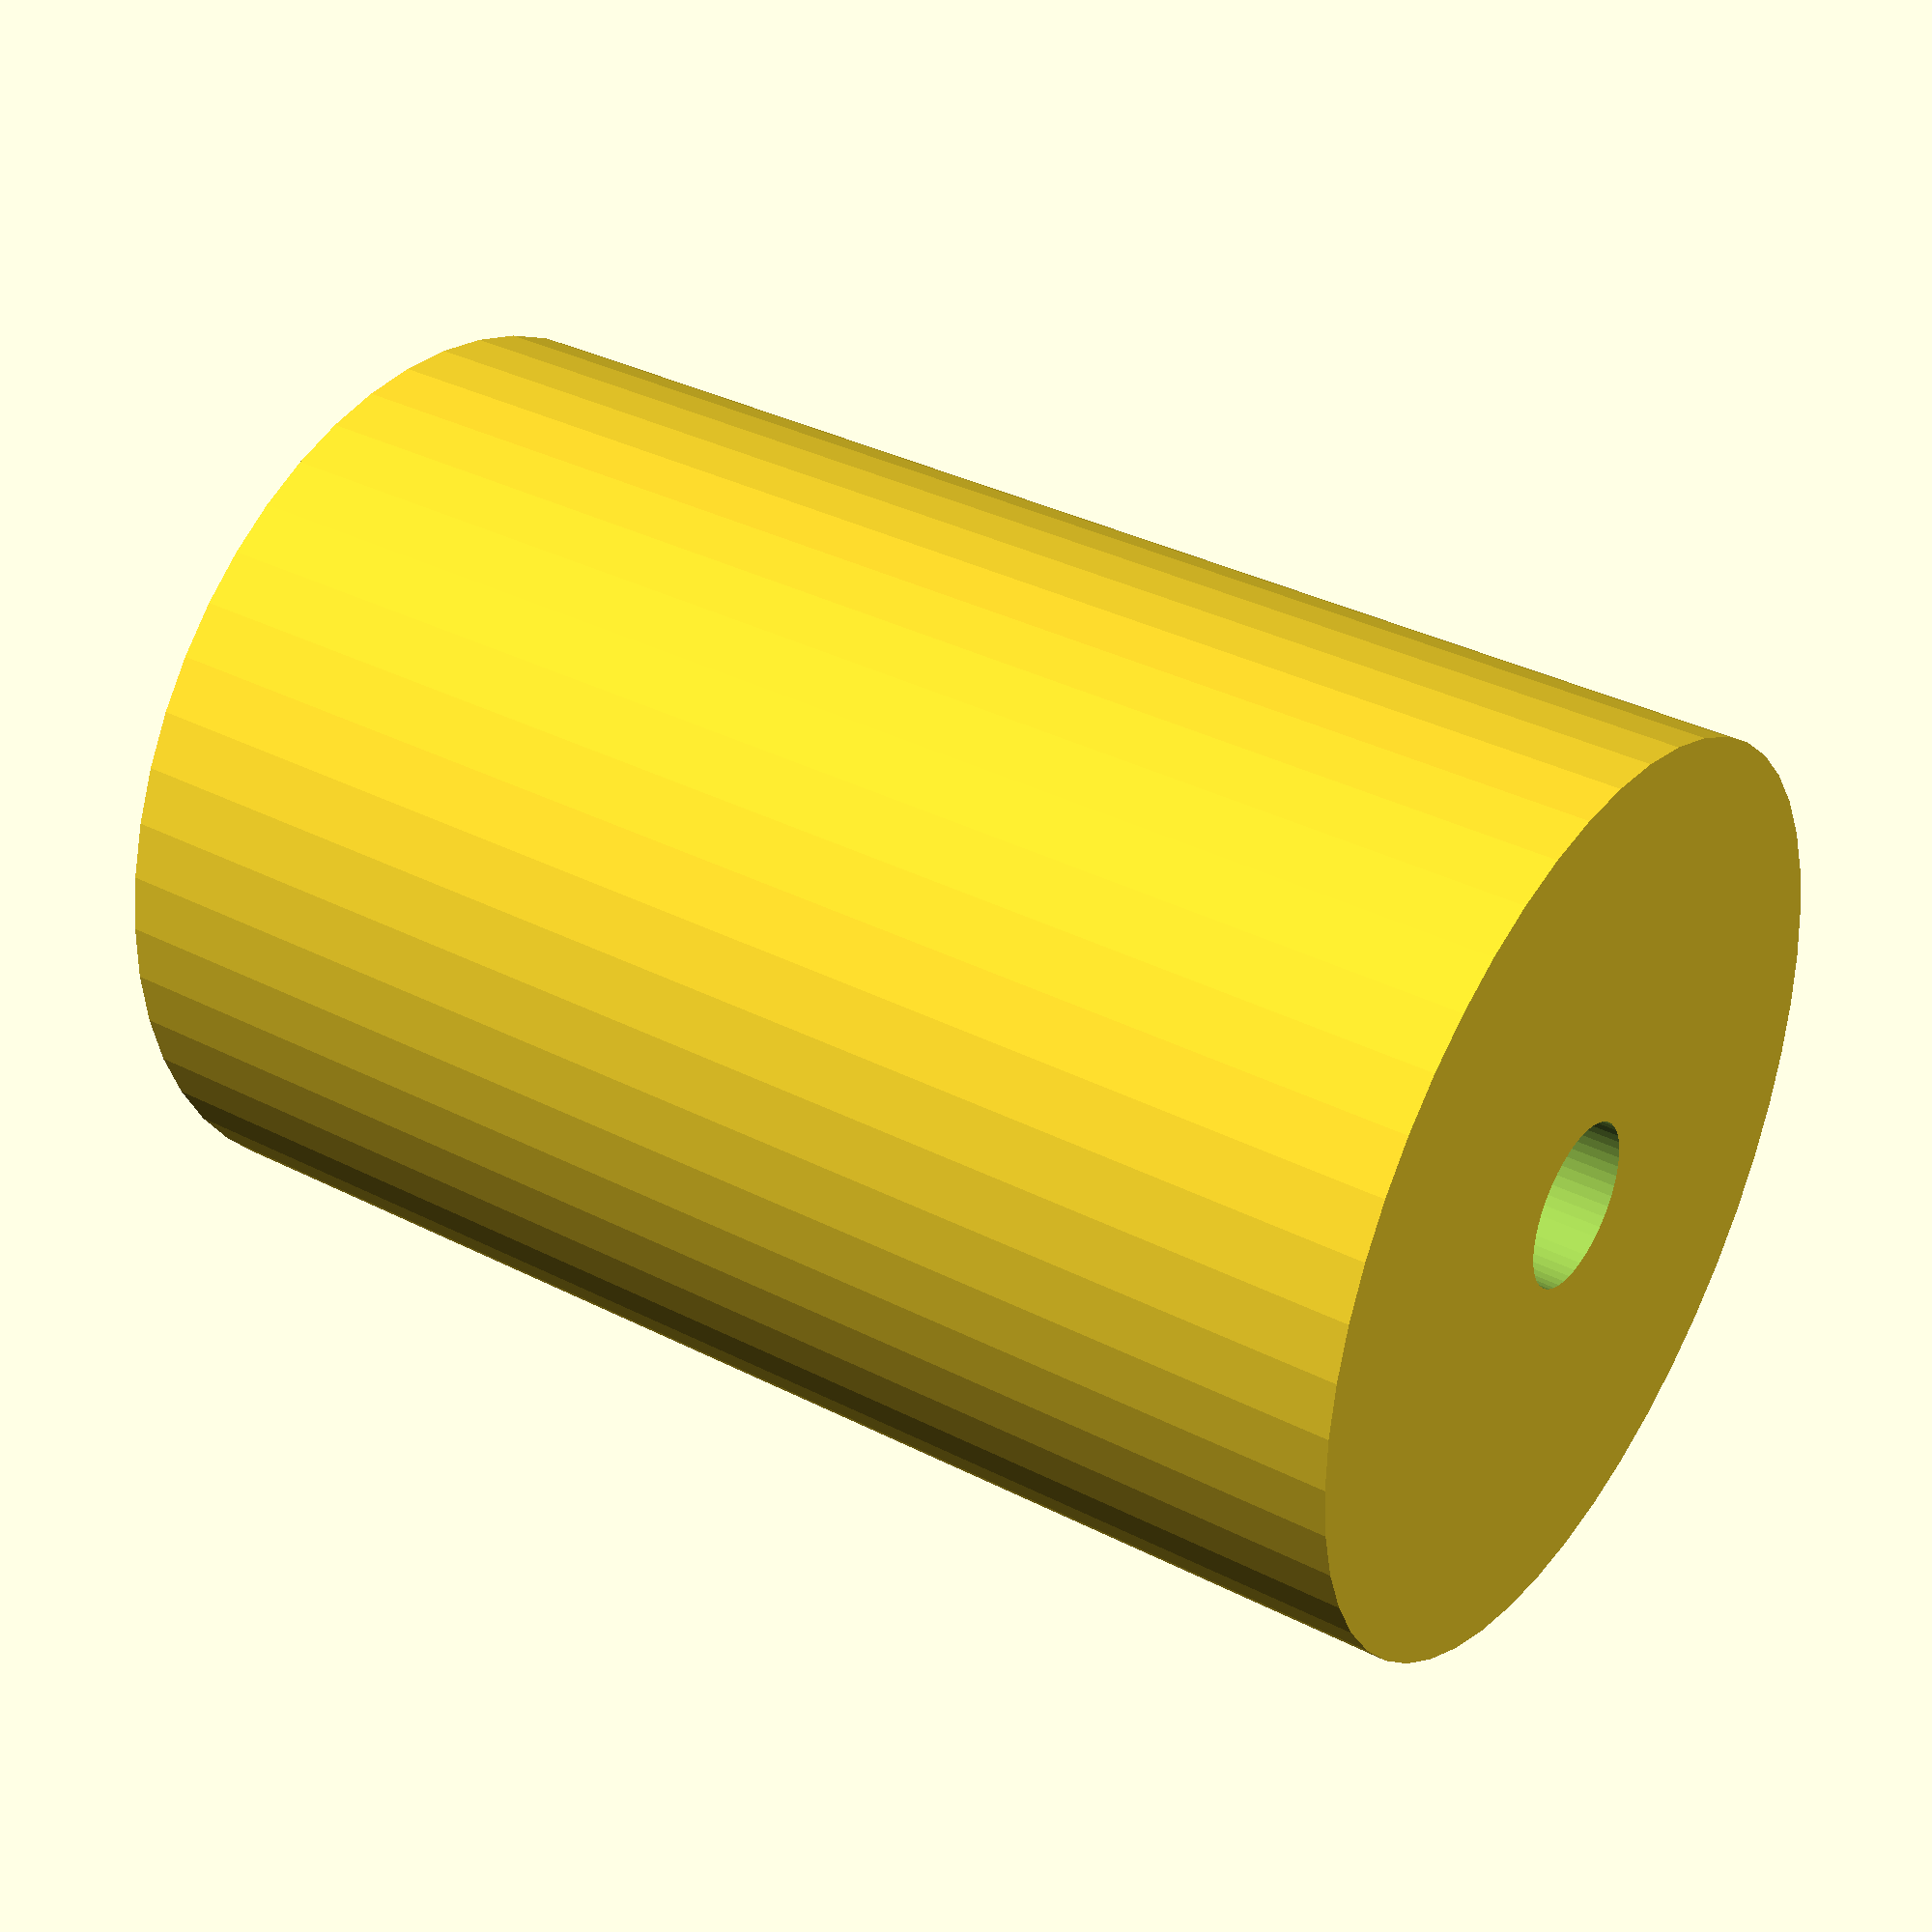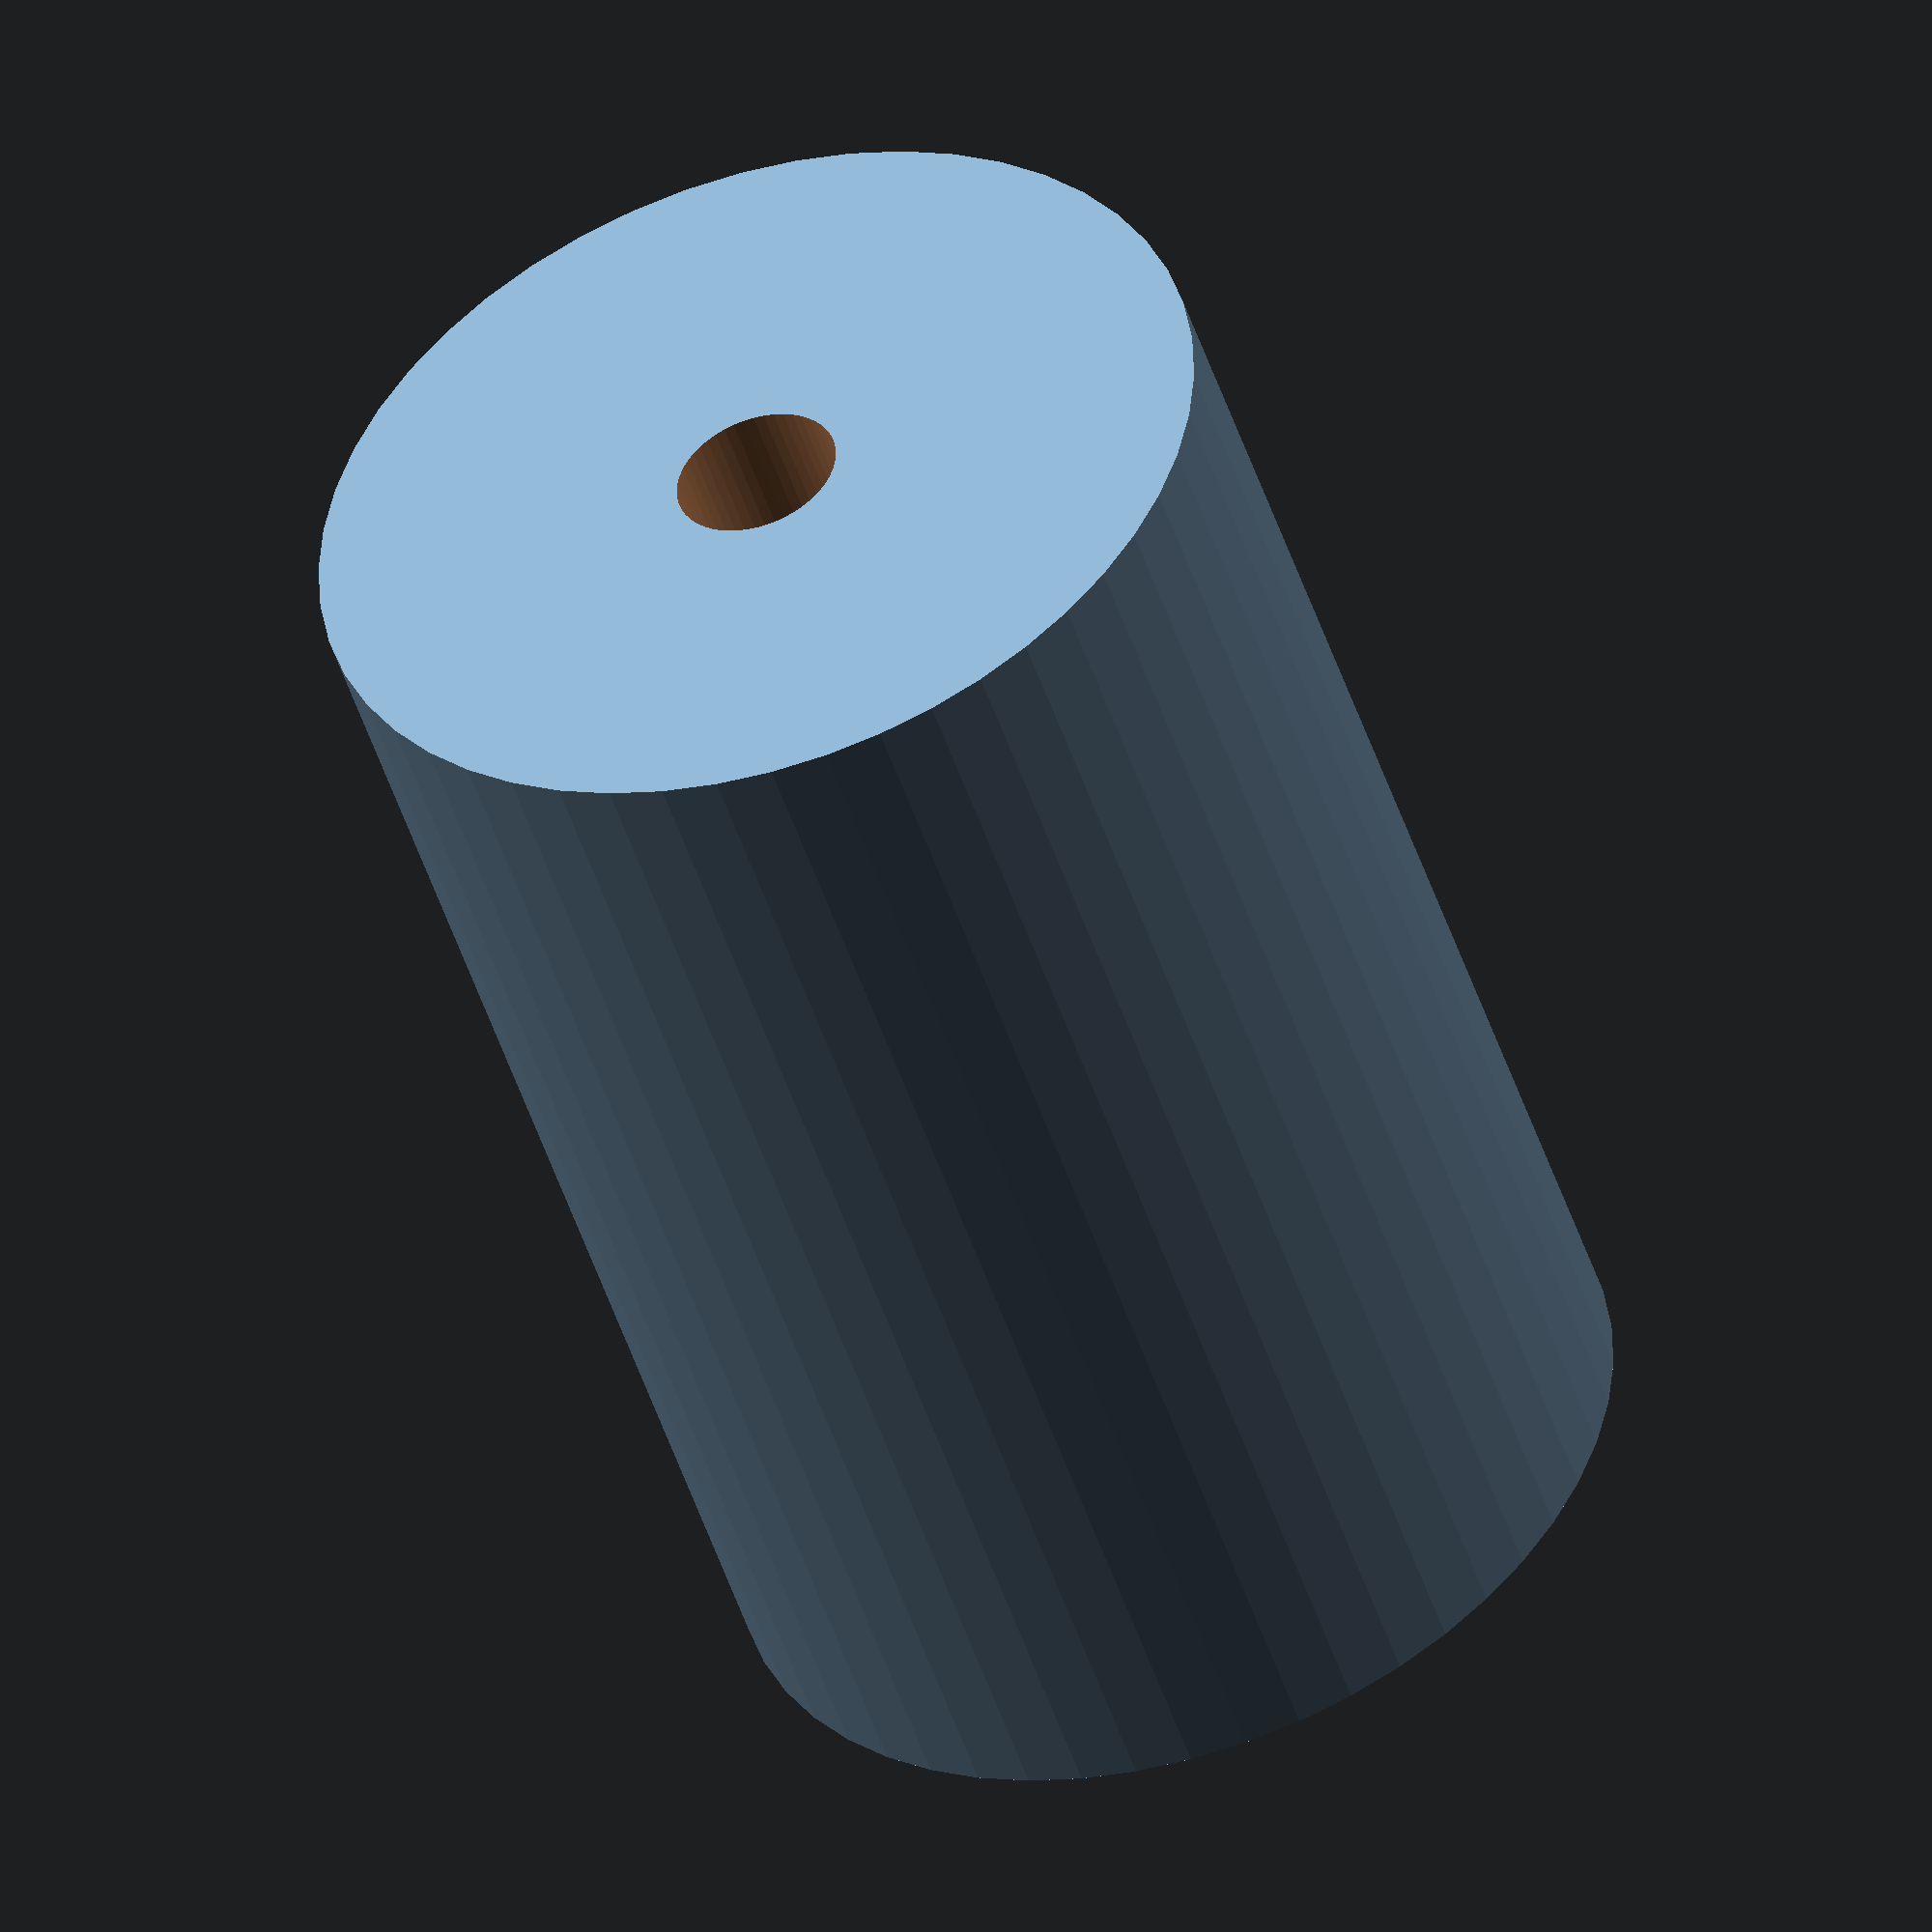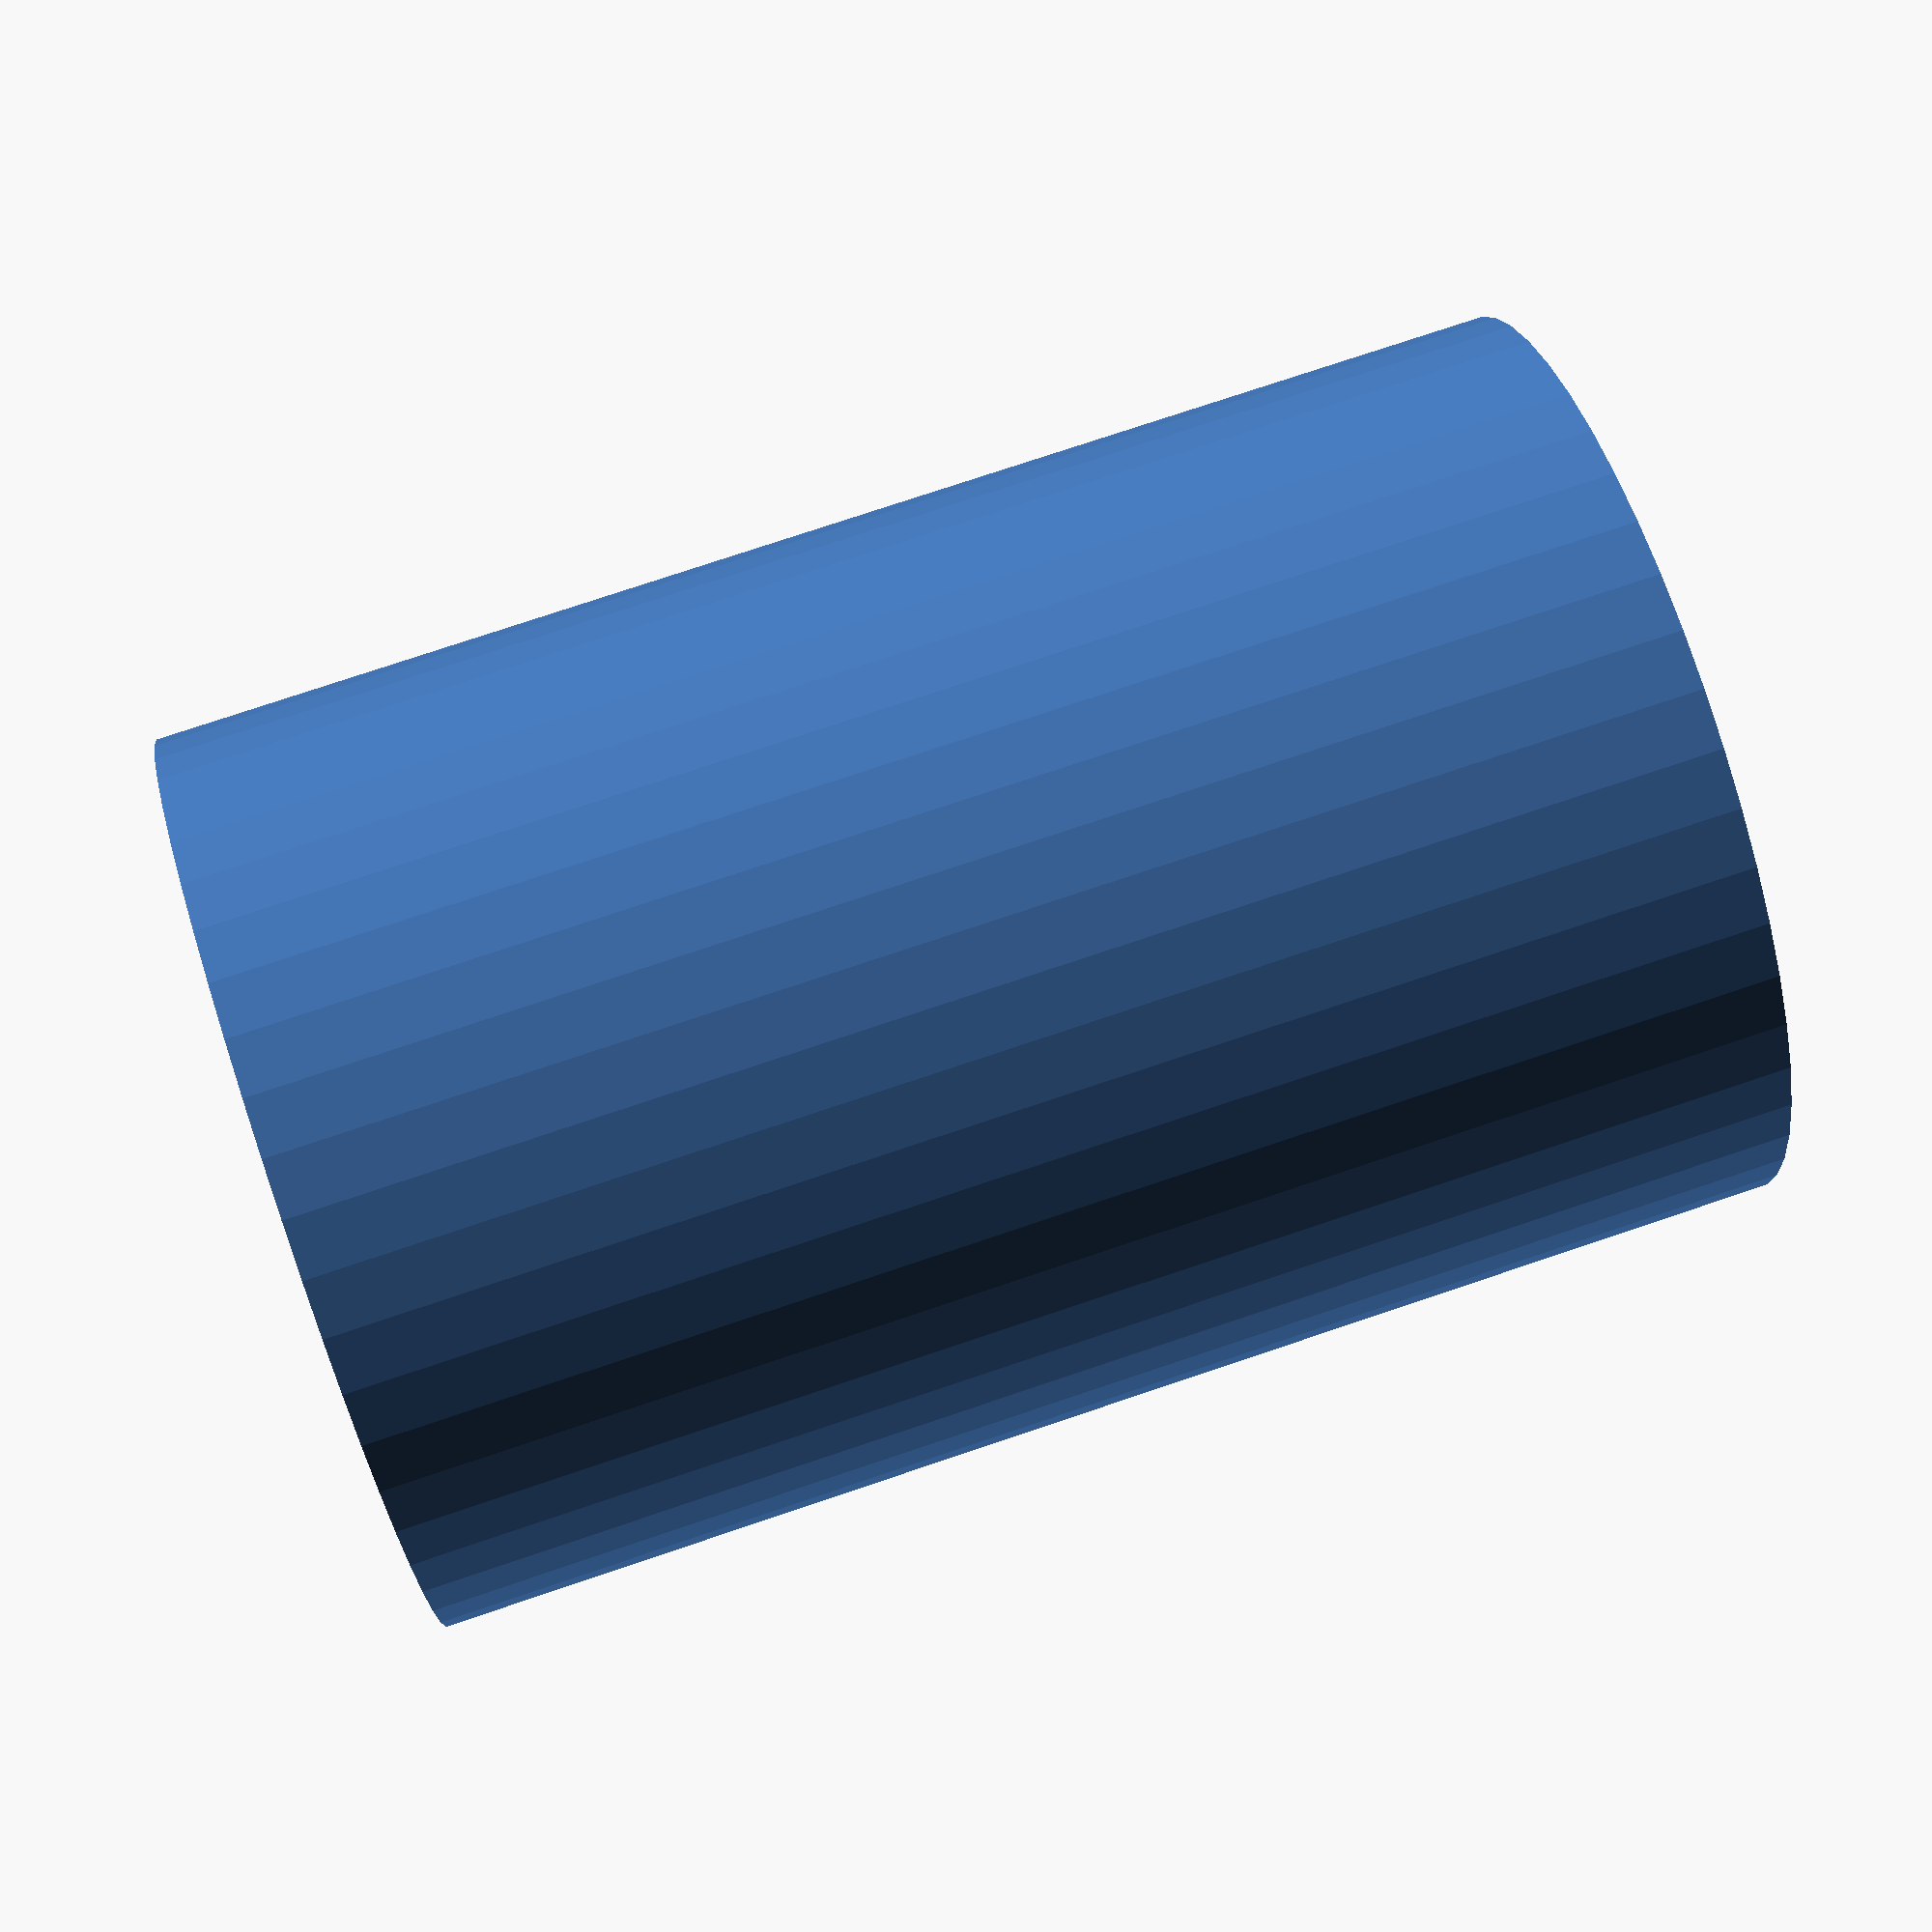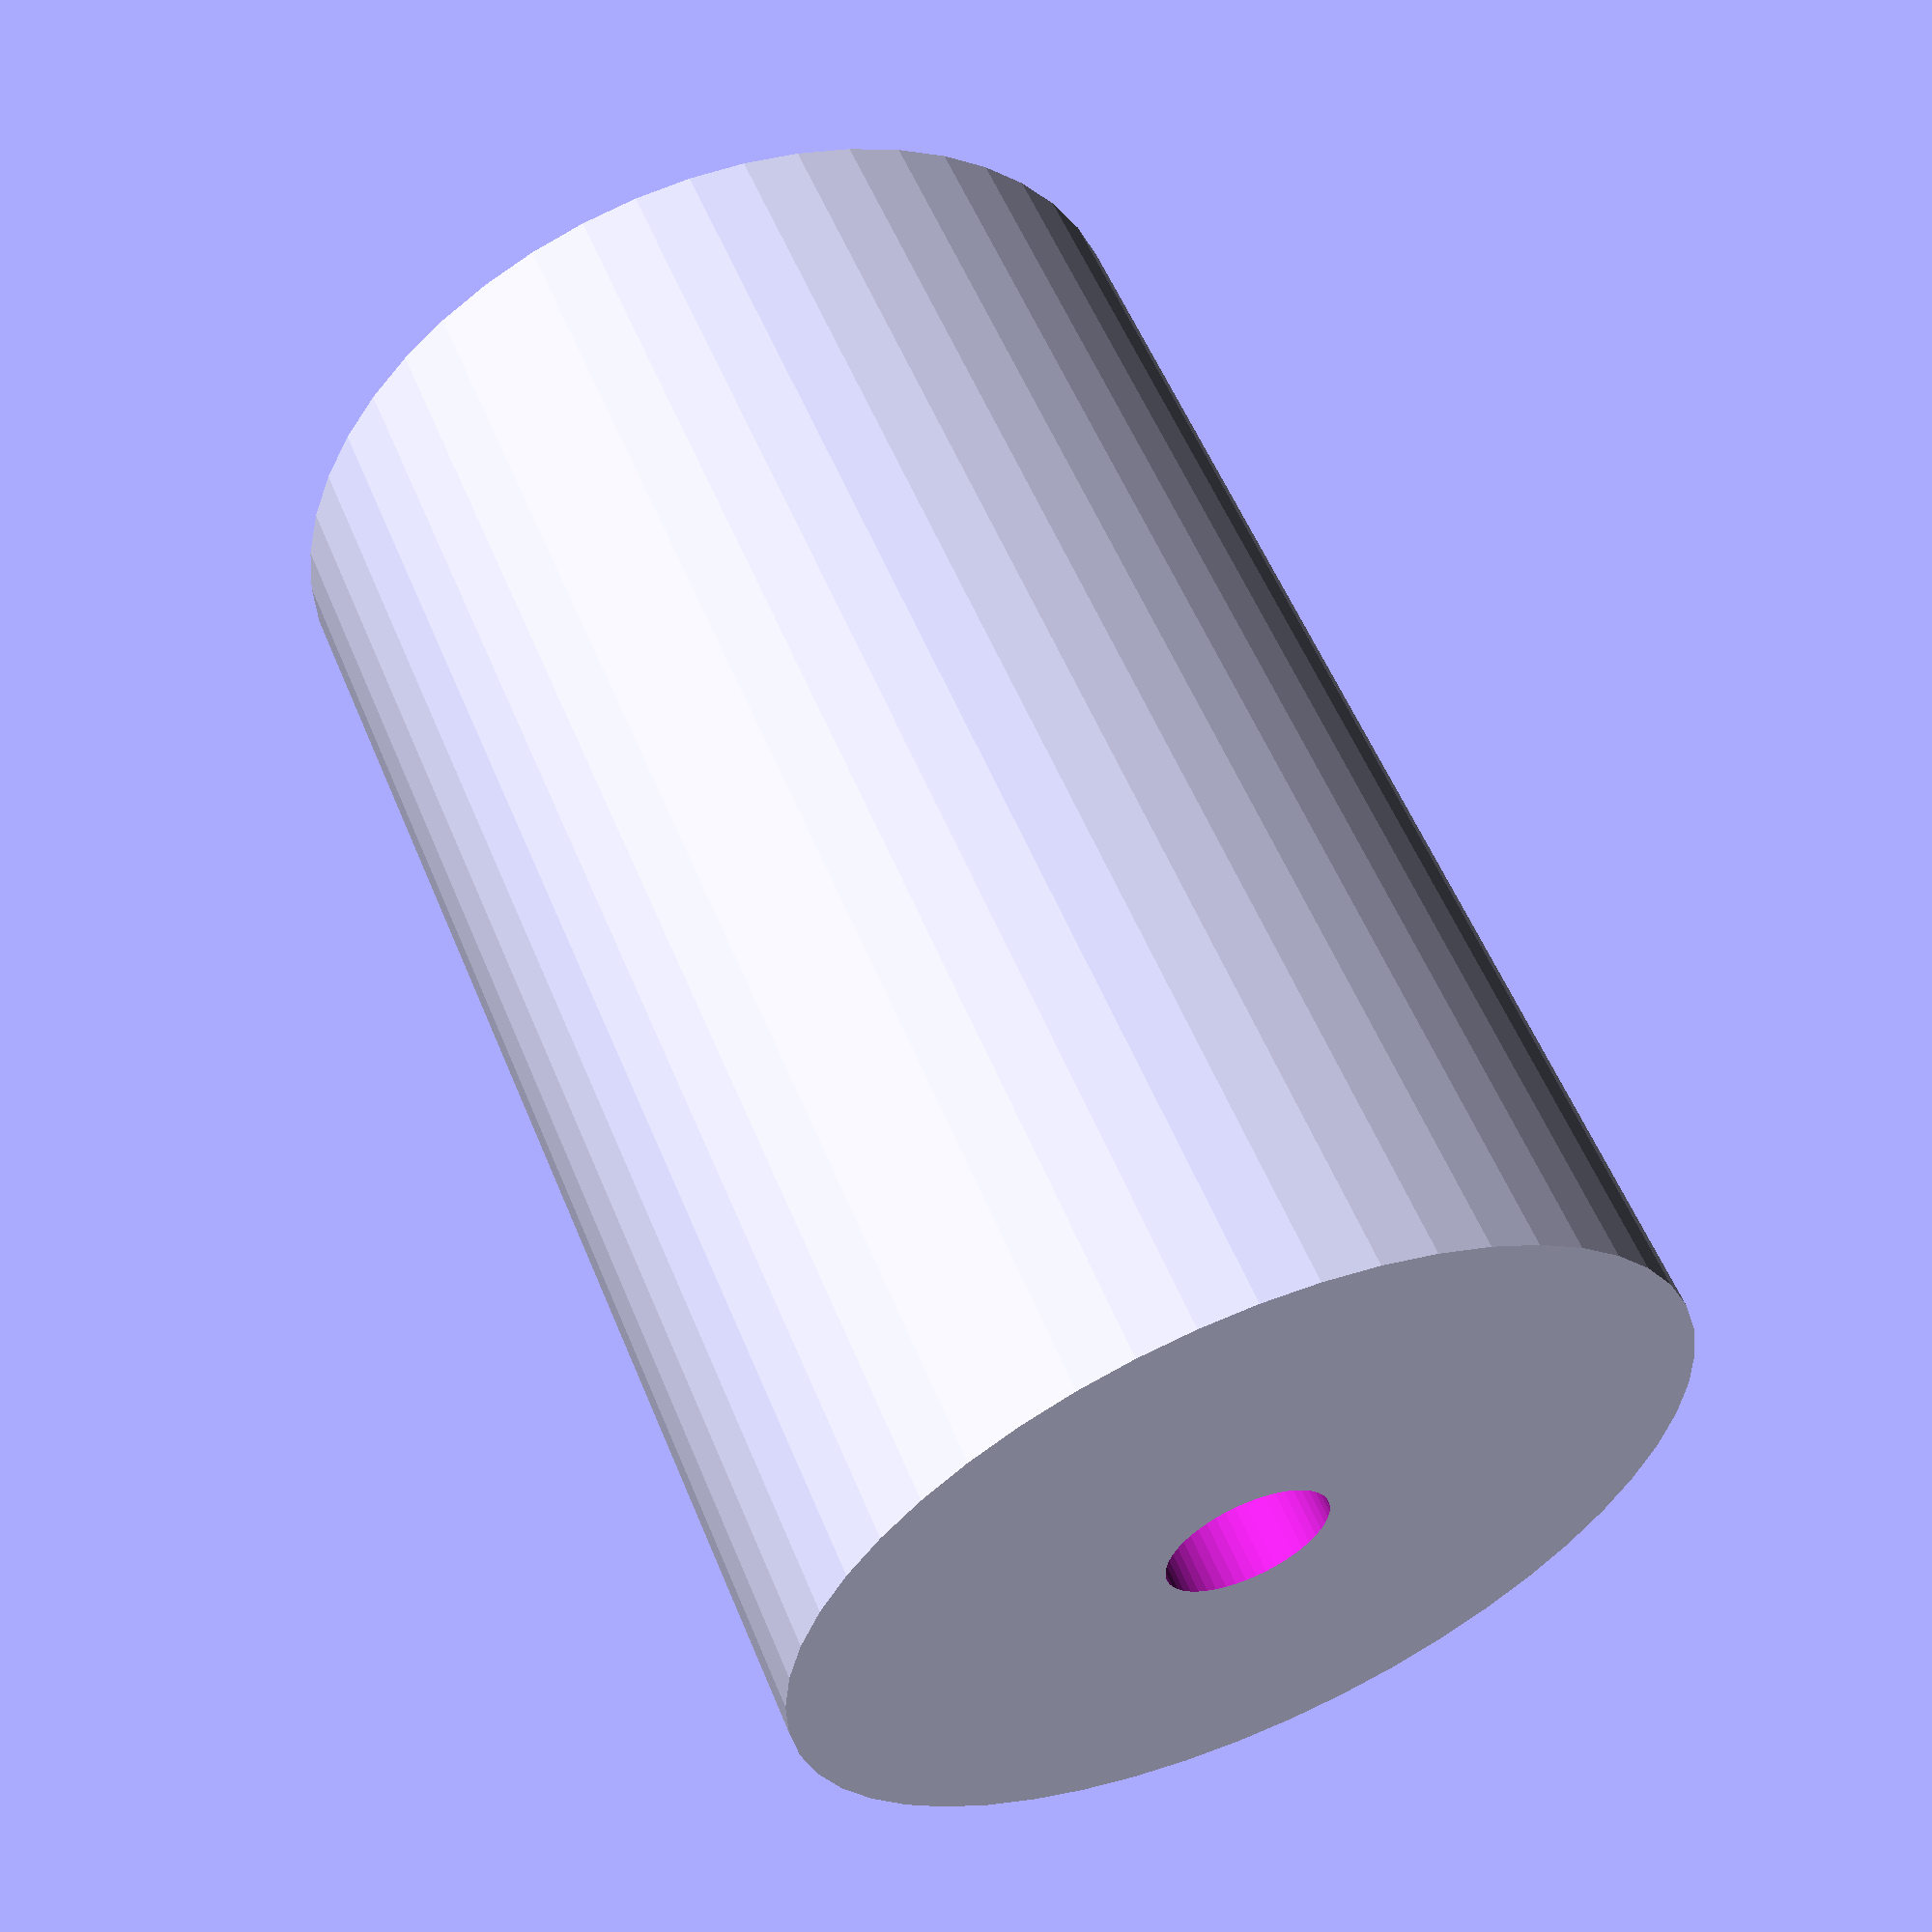
<openscad>
$fn = 50;


difference() {
	union() {
		translate(v = [0, 0, -33.0000000000]) {
			cylinder(h = 66, r = 22.0000000000);
		}
	}
	union() {
		translate(v = [0, 0, -100.0000000000]) {
			cylinder(h = 200, r = 4);
		}
	}
}
</openscad>
<views>
elev=324.6 azim=290.2 roll=124.1 proj=p view=wireframe
elev=48.7 azim=80.8 roll=17.7 proj=o view=solid
elev=283.7 azim=131.3 roll=251.4 proj=p view=wireframe
elev=123.2 azim=134.9 roll=22.3 proj=p view=wireframe
</views>
